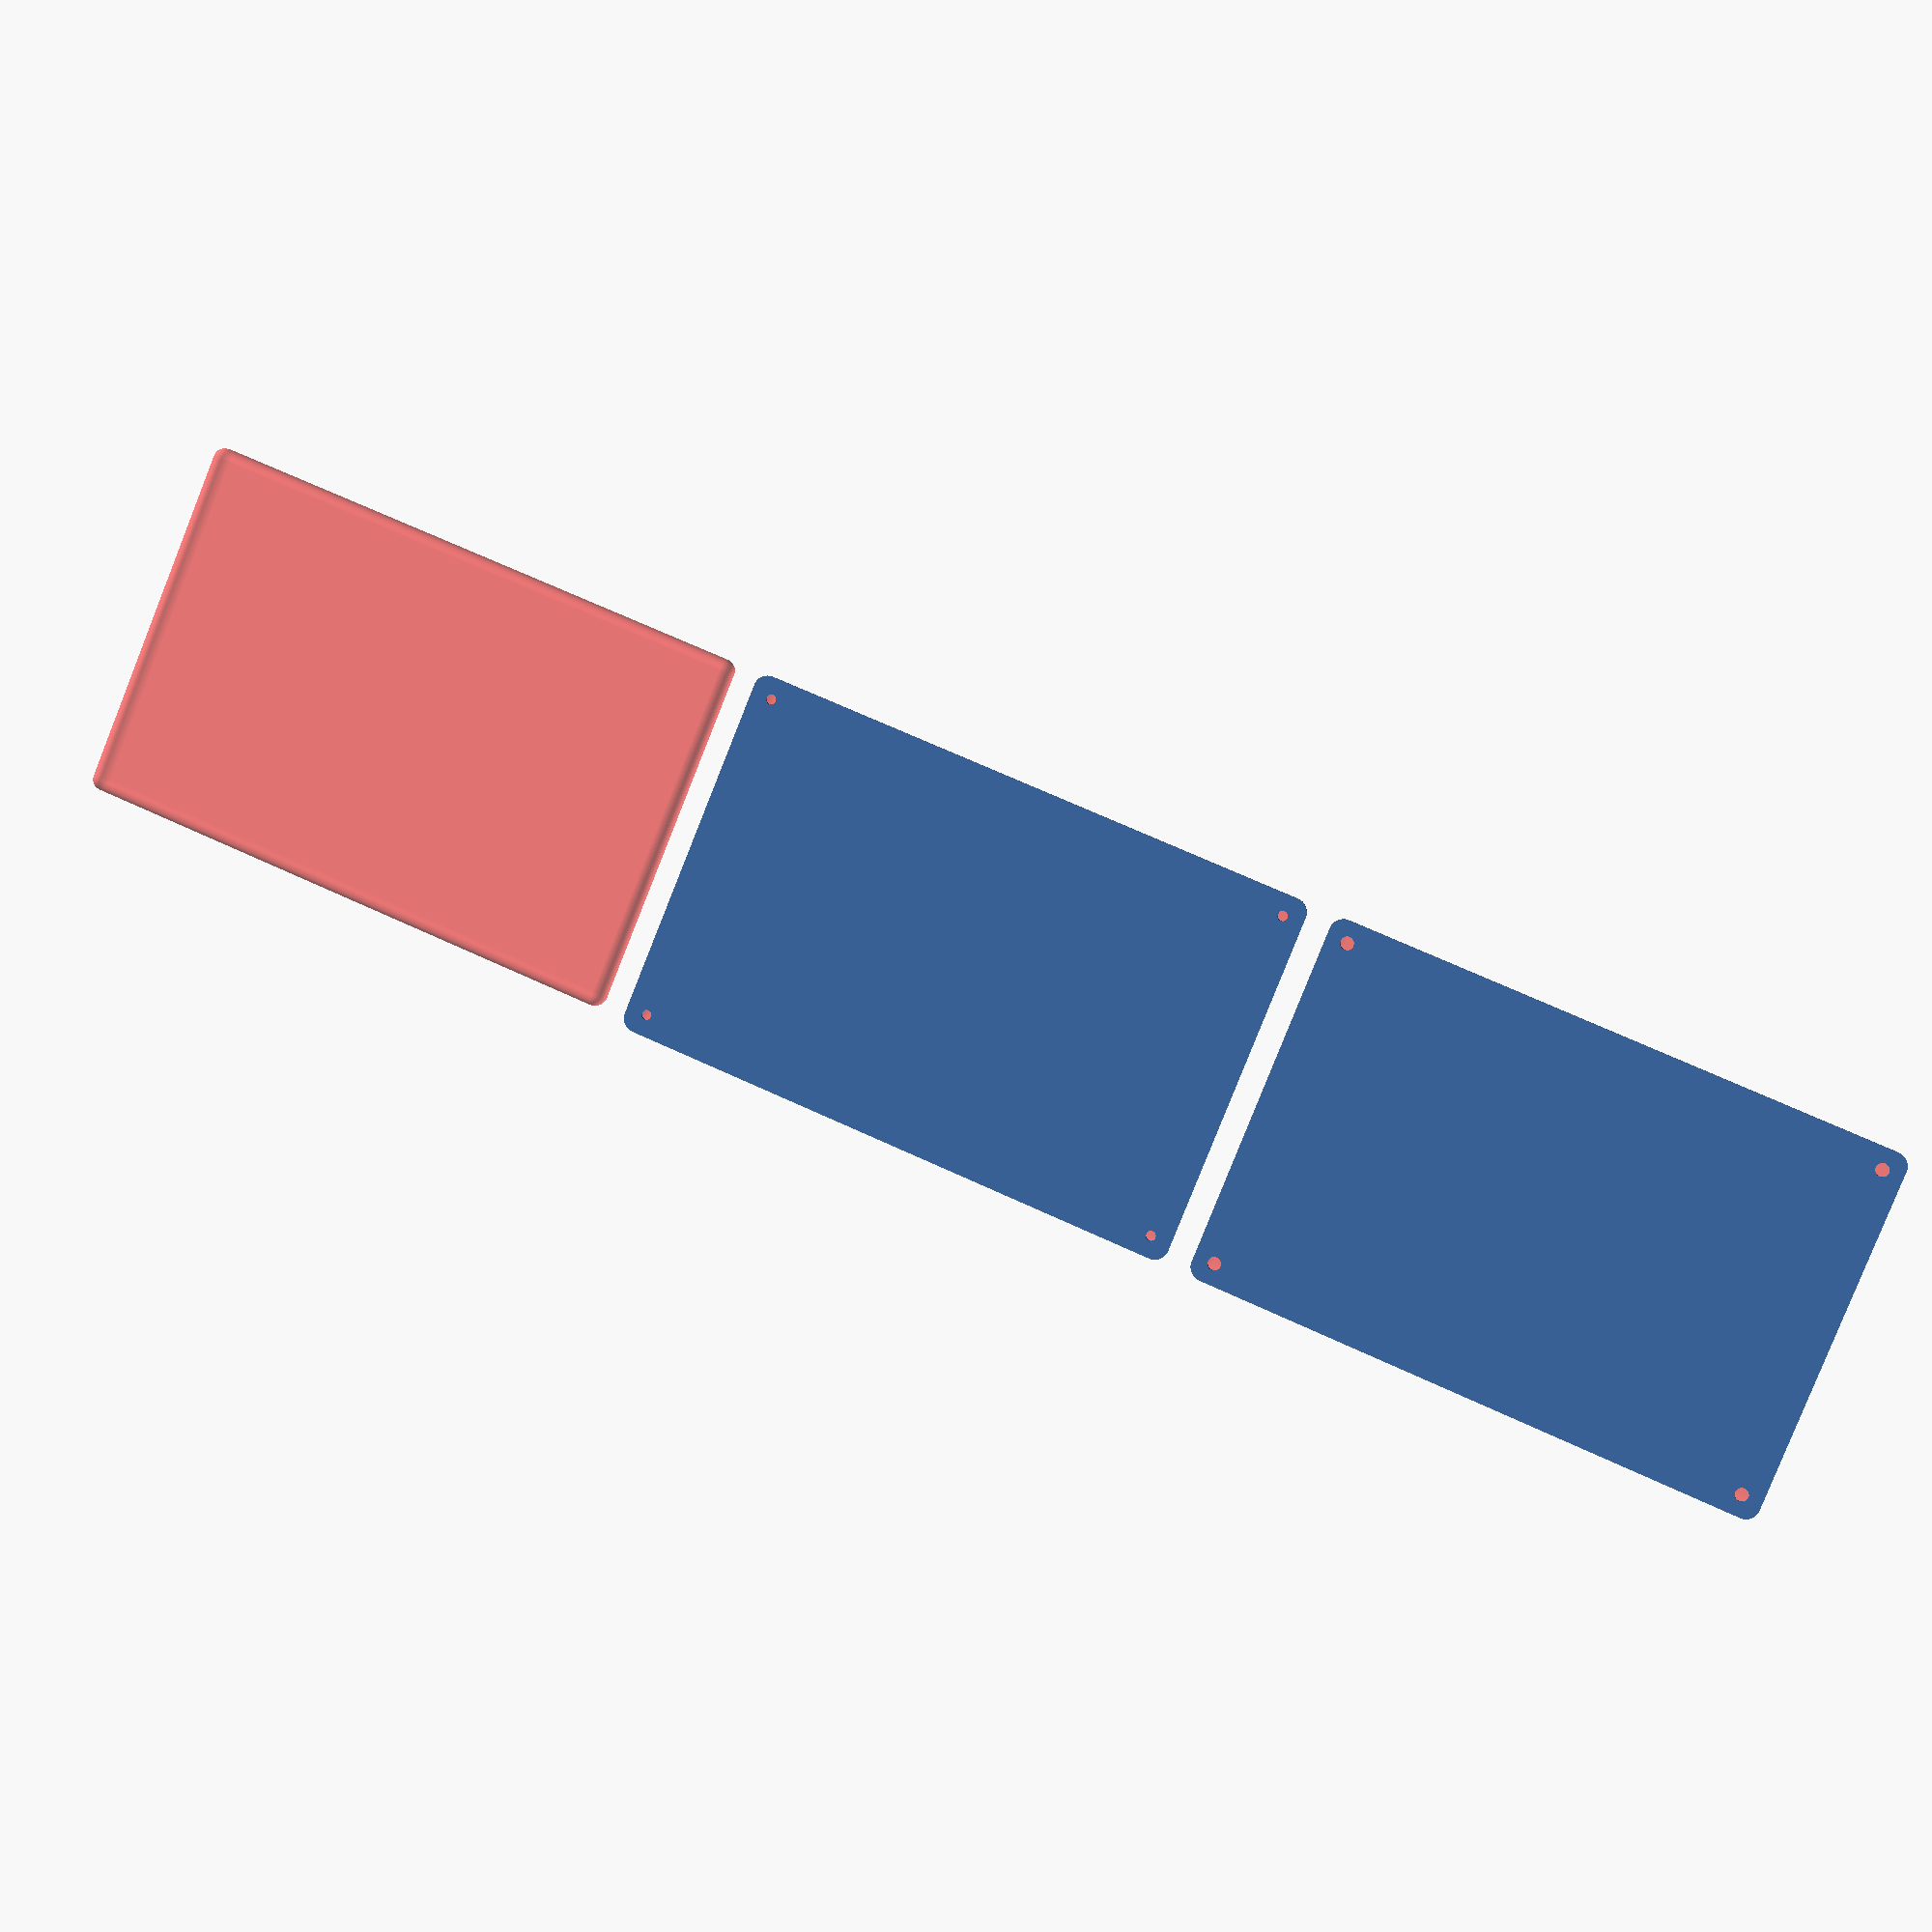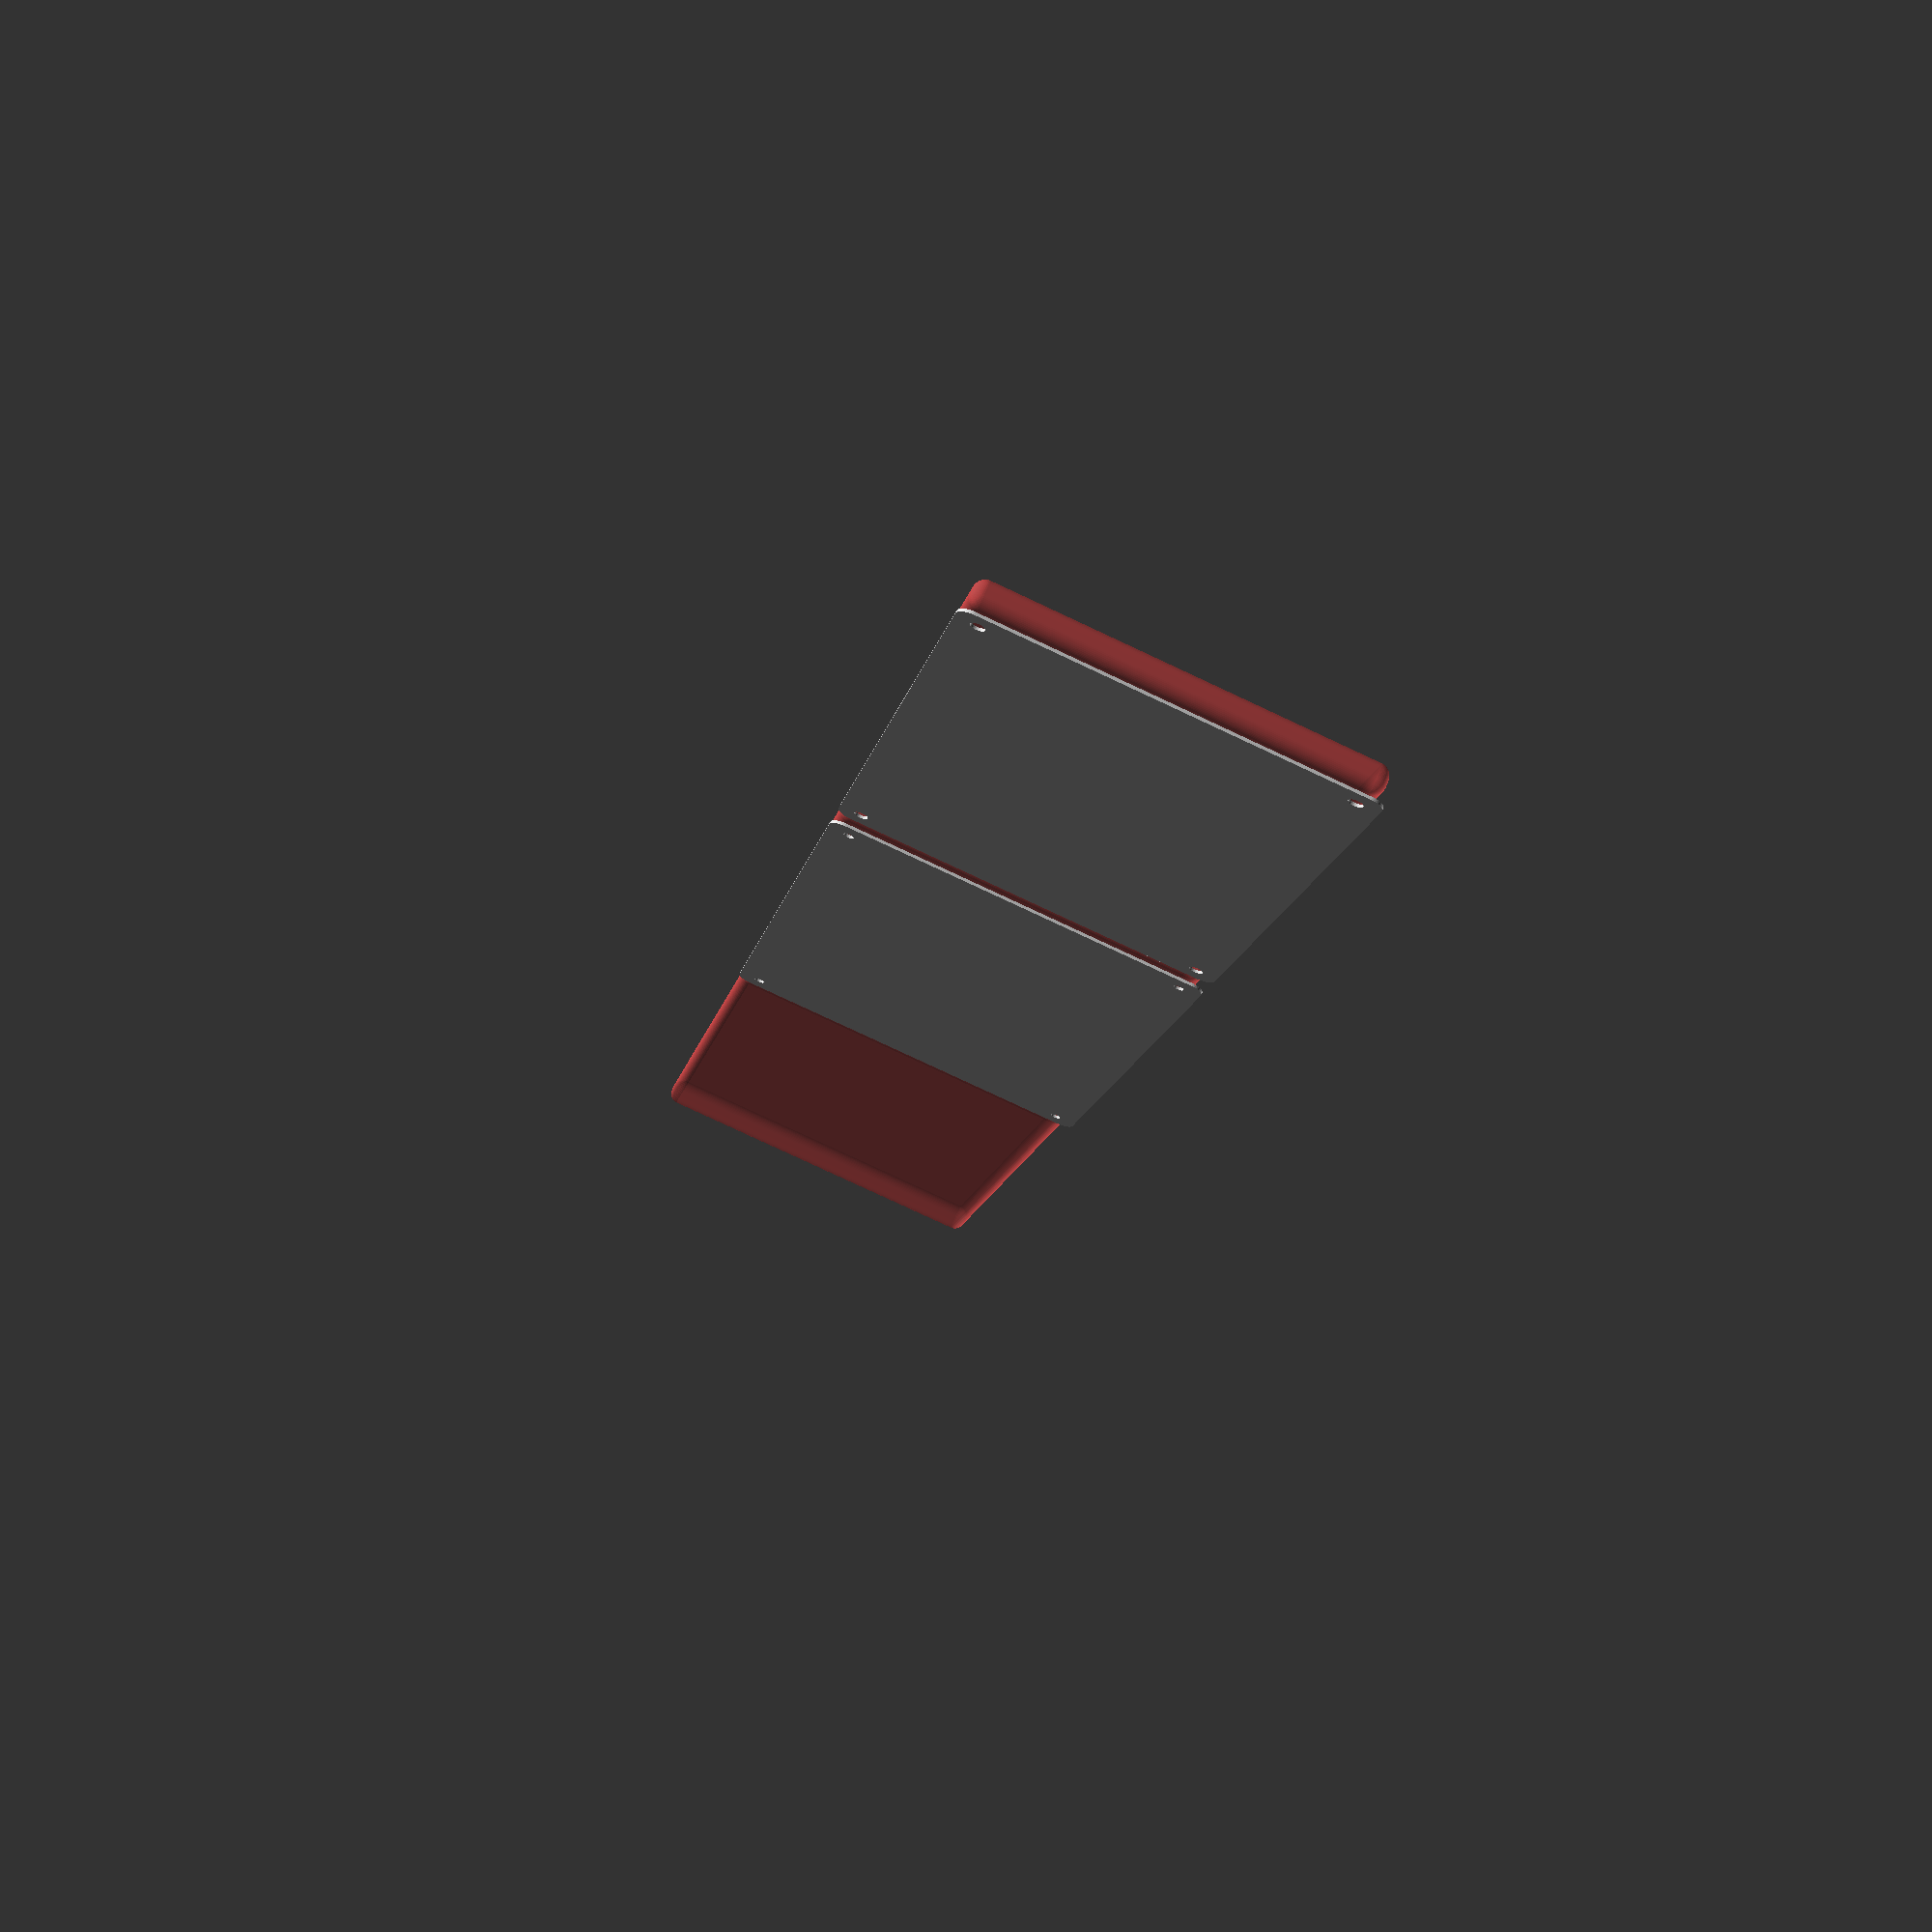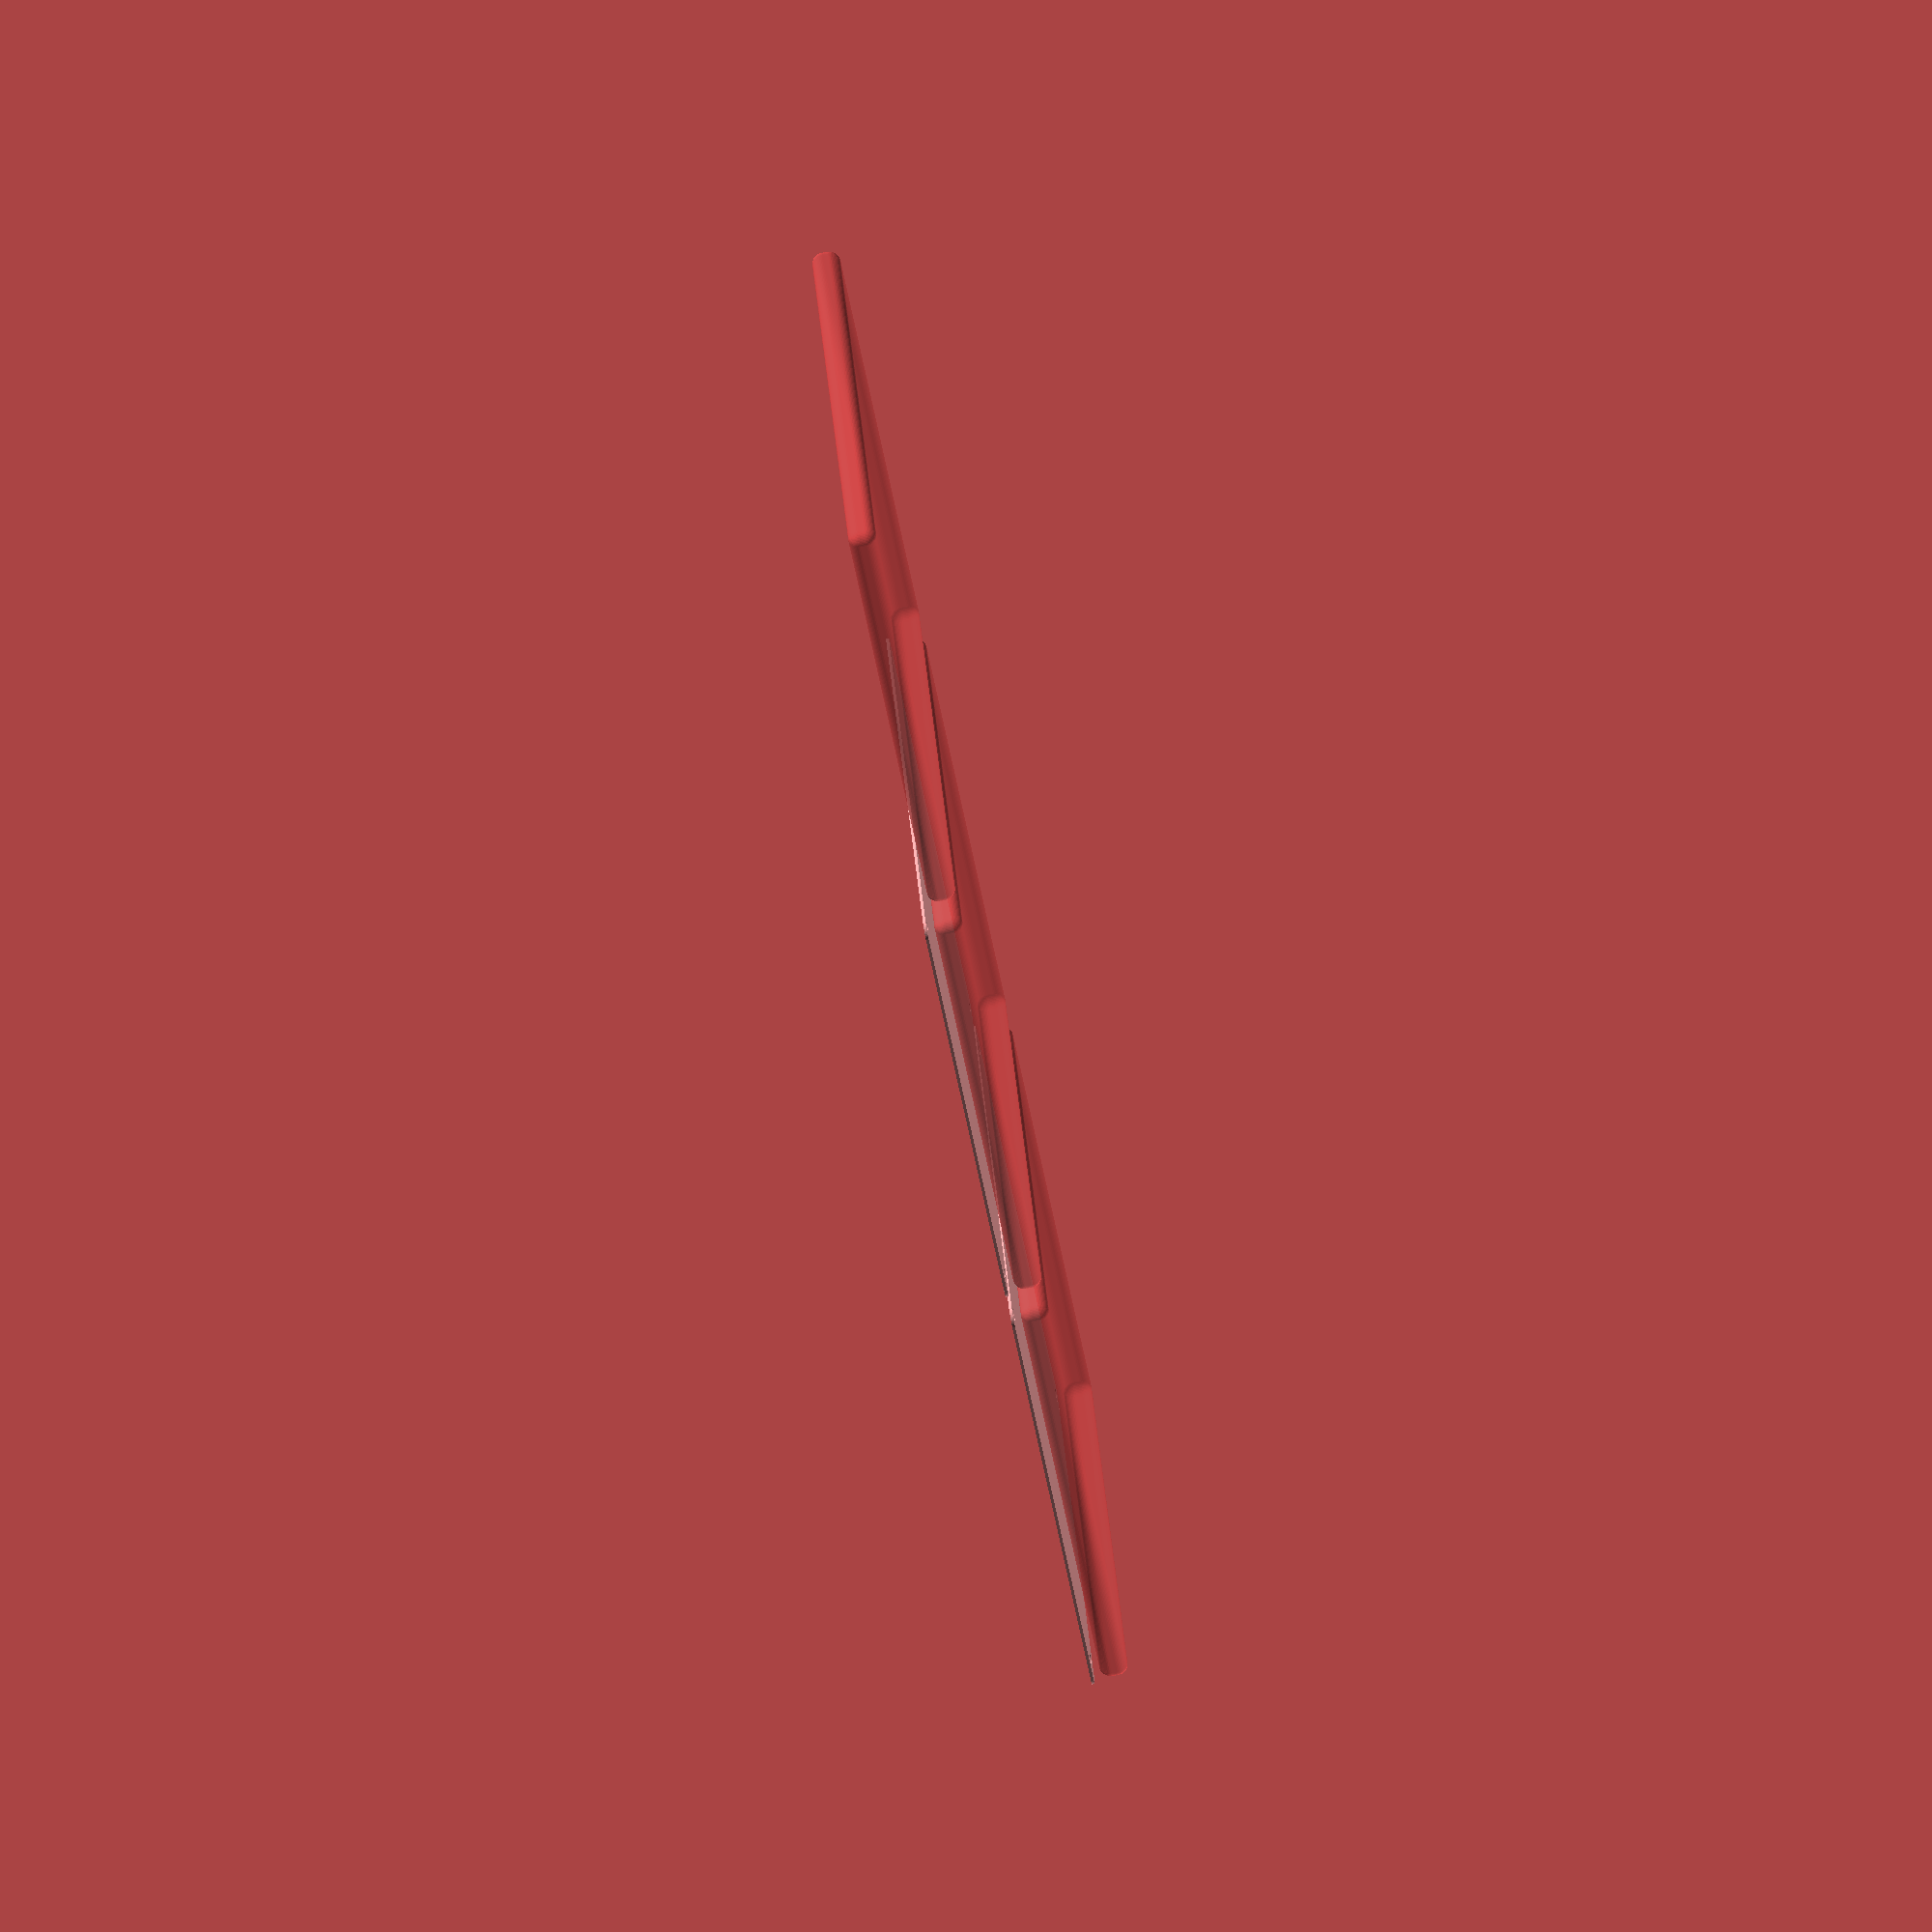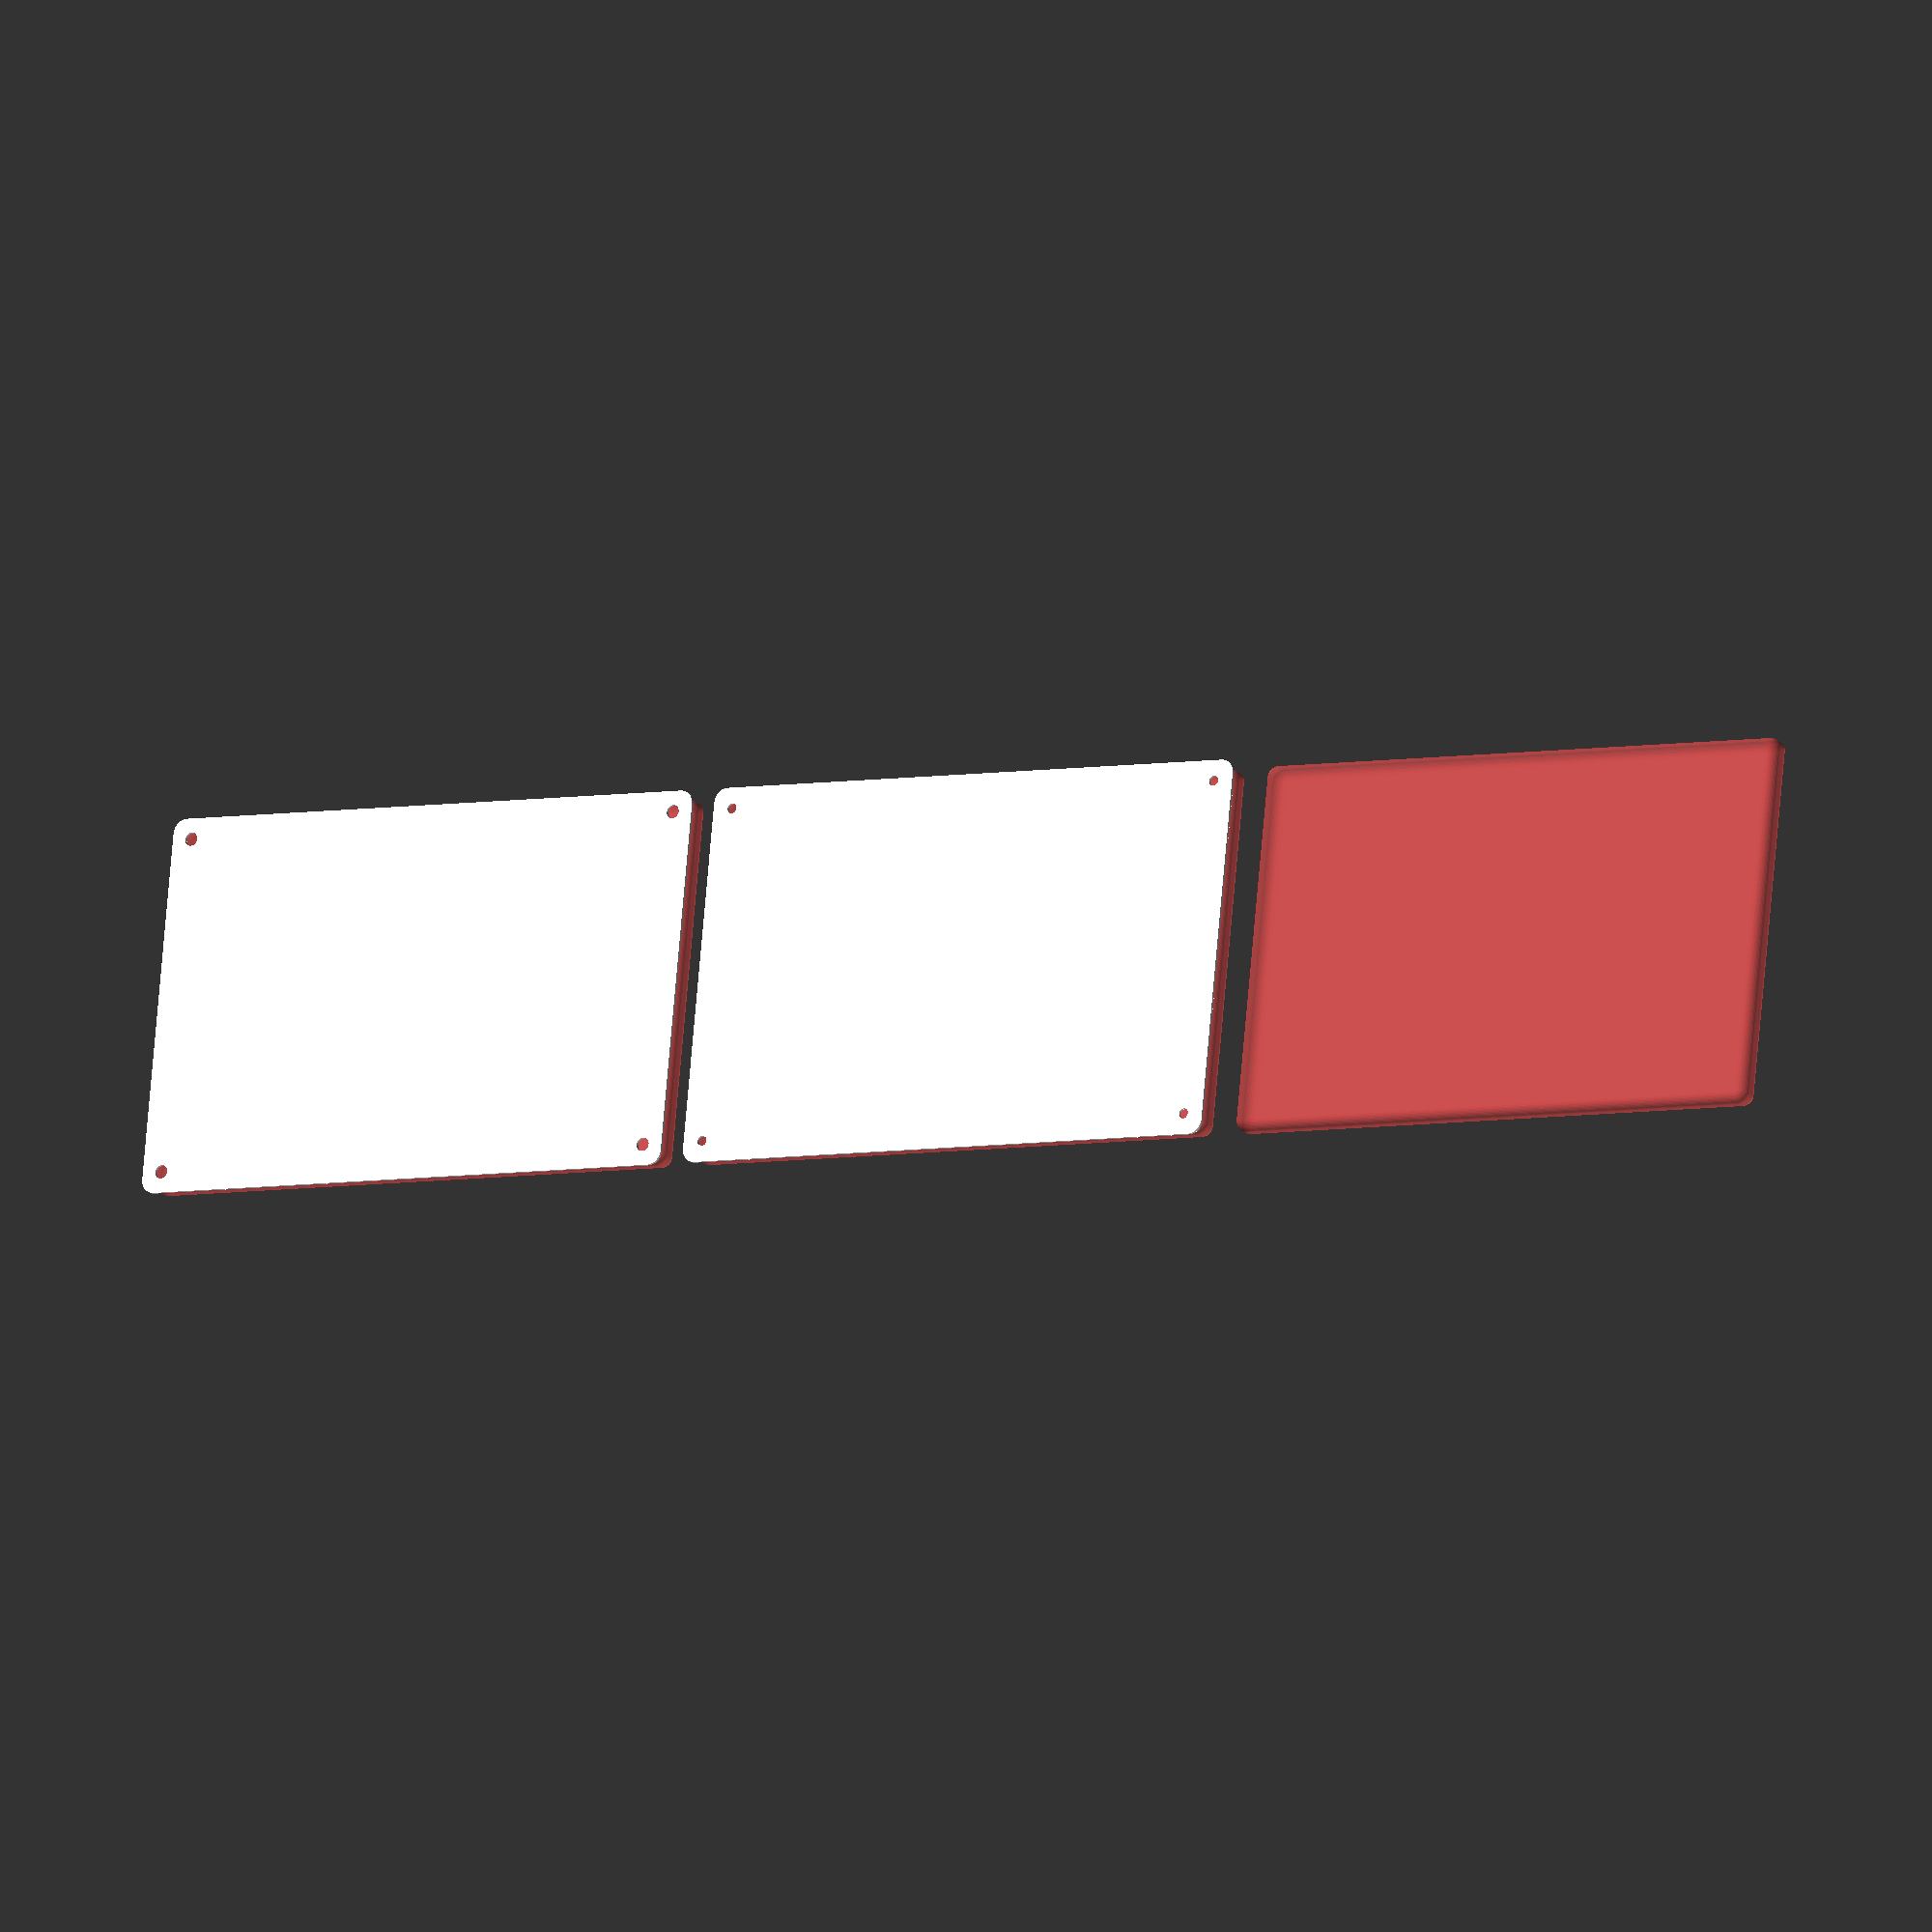
<openscad>
$fn = 50;


union() {
	translate(v = [0, 0, 0]) {
		projection() {
			intersection() {
				translate(v = [-500, -500, -3.0000000000]) {
					cube(size = [1000, 1000, 0.1000000000]);
				}
				difference() {
					union() {
						hull() {
							translate(v = [-62.5000000000, 100.0000000000, 0]) {
								cylinder(h = 9, r = 5);
							}
							translate(v = [62.5000000000, 100.0000000000, 0]) {
								cylinder(h = 9, r = 5);
							}
							translate(v = [-62.5000000000, -100.0000000000, 0]) {
								cylinder(h = 9, r = 5);
							}
							translate(v = [62.5000000000, -100.0000000000, 0]) {
								cylinder(h = 9, r = 5);
							}
						}
					}
					union() {
						translate(v = [-60.0000000000, -97.5000000000, 2]) {
							rotate(a = [0, 0, 0]) {
								difference() {
									union() {
										translate(v = [0, 0, -1.7000000000]) {
											cylinder(h = 1.7000000000, r1 = 1.5000000000, r2 = 2.4000000000);
										}
										cylinder(h = 250, r = 2.4000000000);
										translate(v = [0, 0, -6.0000000000]) {
											cylinder(h = 6, r = 1.5000000000);
										}
										translate(v = [0, 0, -6.0000000000]) {
											cylinder(h = 6, r = 1.8000000000);
										}
										translate(v = [0, 0, -6.0000000000]) {
											cylinder(h = 6, r = 1.5000000000);
										}
									}
									union();
								}
							}
						}
						translate(v = [60.0000000000, -97.5000000000, 2]) {
							rotate(a = [0, 0, 0]) {
								difference() {
									union() {
										translate(v = [0, 0, -1.7000000000]) {
											cylinder(h = 1.7000000000, r1 = 1.5000000000, r2 = 2.4000000000);
										}
										cylinder(h = 250, r = 2.4000000000);
										translate(v = [0, 0, -6.0000000000]) {
											cylinder(h = 6, r = 1.5000000000);
										}
										translate(v = [0, 0, -6.0000000000]) {
											cylinder(h = 6, r = 1.8000000000);
										}
										translate(v = [0, 0, -6.0000000000]) {
											cylinder(h = 6, r = 1.5000000000);
										}
									}
									union();
								}
							}
						}
						translate(v = [-60.0000000000, 97.5000000000, 2]) {
							rotate(a = [0, 0, 0]) {
								difference() {
									union() {
										translate(v = [0, 0, -1.7000000000]) {
											cylinder(h = 1.7000000000, r1 = 1.5000000000, r2 = 2.4000000000);
										}
										cylinder(h = 250, r = 2.4000000000);
										translate(v = [0, 0, -6.0000000000]) {
											cylinder(h = 6, r = 1.5000000000);
										}
										translate(v = [0, 0, -6.0000000000]) {
											cylinder(h = 6, r = 1.8000000000);
										}
										translate(v = [0, 0, -6.0000000000]) {
											cylinder(h = 6, r = 1.5000000000);
										}
									}
									union();
								}
							}
						}
						translate(v = [60.0000000000, 97.5000000000, 2]) {
							rotate(a = [0, 0, 0]) {
								difference() {
									union() {
										translate(v = [0, 0, -1.7000000000]) {
											cylinder(h = 1.7000000000, r1 = 1.5000000000, r2 = 2.4000000000);
										}
										cylinder(h = 250, r = 2.4000000000);
										translate(v = [0, 0, -6.0000000000]) {
											cylinder(h = 6, r = 1.5000000000);
										}
										translate(v = [0, 0, -6.0000000000]) {
											cylinder(h = 6, r = 1.8000000000);
										}
										translate(v = [0, 0, -6.0000000000]) {
											cylinder(h = 6, r = 1.5000000000);
										}
									}
									union();
								}
							}
						}
						translate(v = [0, 0, 3]) {
							#hull() {
								union() {
									translate(v = [-62.0000000000, 99.5000000000, 4]) {
										cylinder(h = 2, r = 4);
									}
									translate(v = [-62.0000000000, 99.5000000000, 4]) {
										sphere(r = 4);
									}
									translate(v = [-62.0000000000, 99.5000000000, 6]) {
										sphere(r = 4);
									}
								}
								union() {
									translate(v = [62.0000000000, 99.5000000000, 4]) {
										cylinder(h = 2, r = 4);
									}
									translate(v = [62.0000000000, 99.5000000000, 4]) {
										sphere(r = 4);
									}
									translate(v = [62.0000000000, 99.5000000000, 6]) {
										sphere(r = 4);
									}
								}
								union() {
									translate(v = [-62.0000000000, -99.5000000000, 4]) {
										cylinder(h = 2, r = 4);
									}
									translate(v = [-62.0000000000, -99.5000000000, 4]) {
										sphere(r = 4);
									}
									translate(v = [-62.0000000000, -99.5000000000, 6]) {
										sphere(r = 4);
									}
								}
								union() {
									translate(v = [62.0000000000, -99.5000000000, 4]) {
										cylinder(h = 2, r = 4);
									}
									translate(v = [62.0000000000, -99.5000000000, 4]) {
										sphere(r = 4);
									}
									translate(v = [62.0000000000, -99.5000000000, 6]) {
										sphere(r = 4);
									}
								}
							}
						}
					}
				}
			}
		}
	}
	translate(v = [0, 219, 0]) {
		projection() {
			intersection() {
				translate(v = [-500, -500, 0.0000000000]) {
					cube(size = [1000, 1000, 0.1000000000]);
				}
				difference() {
					union() {
						hull() {
							translate(v = [-62.5000000000, 100.0000000000, 0]) {
								cylinder(h = 9, r = 5);
							}
							translate(v = [62.5000000000, 100.0000000000, 0]) {
								cylinder(h = 9, r = 5);
							}
							translate(v = [-62.5000000000, -100.0000000000, 0]) {
								cylinder(h = 9, r = 5);
							}
							translate(v = [62.5000000000, -100.0000000000, 0]) {
								cylinder(h = 9, r = 5);
							}
						}
					}
					union() {
						translate(v = [-60.0000000000, -97.5000000000, 2]) {
							rotate(a = [0, 0, 0]) {
								difference() {
									union() {
										translate(v = [0, 0, -1.7000000000]) {
											cylinder(h = 1.7000000000, r1 = 1.5000000000, r2 = 2.4000000000);
										}
										cylinder(h = 250, r = 2.4000000000);
										translate(v = [0, 0, -6.0000000000]) {
											cylinder(h = 6, r = 1.5000000000);
										}
										translate(v = [0, 0, -6.0000000000]) {
											cylinder(h = 6, r = 1.8000000000);
										}
										translate(v = [0, 0, -6.0000000000]) {
											cylinder(h = 6, r = 1.5000000000);
										}
									}
									union();
								}
							}
						}
						translate(v = [60.0000000000, -97.5000000000, 2]) {
							rotate(a = [0, 0, 0]) {
								difference() {
									union() {
										translate(v = [0, 0, -1.7000000000]) {
											cylinder(h = 1.7000000000, r1 = 1.5000000000, r2 = 2.4000000000);
										}
										cylinder(h = 250, r = 2.4000000000);
										translate(v = [0, 0, -6.0000000000]) {
											cylinder(h = 6, r = 1.5000000000);
										}
										translate(v = [0, 0, -6.0000000000]) {
											cylinder(h = 6, r = 1.8000000000);
										}
										translate(v = [0, 0, -6.0000000000]) {
											cylinder(h = 6, r = 1.5000000000);
										}
									}
									union();
								}
							}
						}
						translate(v = [-60.0000000000, 97.5000000000, 2]) {
							rotate(a = [0, 0, 0]) {
								difference() {
									union() {
										translate(v = [0, 0, -1.7000000000]) {
											cylinder(h = 1.7000000000, r1 = 1.5000000000, r2 = 2.4000000000);
										}
										cylinder(h = 250, r = 2.4000000000);
										translate(v = [0, 0, -6.0000000000]) {
											cylinder(h = 6, r = 1.5000000000);
										}
										translate(v = [0, 0, -6.0000000000]) {
											cylinder(h = 6, r = 1.8000000000);
										}
										translate(v = [0, 0, -6.0000000000]) {
											cylinder(h = 6, r = 1.5000000000);
										}
									}
									union();
								}
							}
						}
						translate(v = [60.0000000000, 97.5000000000, 2]) {
							rotate(a = [0, 0, 0]) {
								difference() {
									union() {
										translate(v = [0, 0, -1.7000000000]) {
											cylinder(h = 1.7000000000, r1 = 1.5000000000, r2 = 2.4000000000);
										}
										cylinder(h = 250, r = 2.4000000000);
										translate(v = [0, 0, -6.0000000000]) {
											cylinder(h = 6, r = 1.5000000000);
										}
										translate(v = [0, 0, -6.0000000000]) {
											cylinder(h = 6, r = 1.8000000000);
										}
										translate(v = [0, 0, -6.0000000000]) {
											cylinder(h = 6, r = 1.5000000000);
										}
									}
									union();
								}
							}
						}
						translate(v = [0, 0, 3]) {
							#hull() {
								union() {
									translate(v = [-62.0000000000, 99.5000000000, 4]) {
										cylinder(h = 2, r = 4);
									}
									translate(v = [-62.0000000000, 99.5000000000, 4]) {
										sphere(r = 4);
									}
									translate(v = [-62.0000000000, 99.5000000000, 6]) {
										sphere(r = 4);
									}
								}
								union() {
									translate(v = [62.0000000000, 99.5000000000, 4]) {
										cylinder(h = 2, r = 4);
									}
									translate(v = [62.0000000000, 99.5000000000, 4]) {
										sphere(r = 4);
									}
									translate(v = [62.0000000000, 99.5000000000, 6]) {
										sphere(r = 4);
									}
								}
								union() {
									translate(v = [-62.0000000000, -99.5000000000, 4]) {
										cylinder(h = 2, r = 4);
									}
									translate(v = [-62.0000000000, -99.5000000000, 4]) {
										sphere(r = 4);
									}
									translate(v = [-62.0000000000, -99.5000000000, 6]) {
										sphere(r = 4);
									}
								}
								union() {
									translate(v = [62.0000000000, -99.5000000000, 4]) {
										cylinder(h = 2, r = 4);
									}
									translate(v = [62.0000000000, -99.5000000000, 4]) {
										sphere(r = 4);
									}
									translate(v = [62.0000000000, -99.5000000000, 6]) {
										sphere(r = 4);
									}
								}
							}
						}
					}
				}
			}
		}
	}
	translate(v = [0, 438, 0]) {
		projection() {
			intersection() {
				translate(v = [-500, -500, 3.0000000000]) {
					cube(size = [1000, 1000, 0.1000000000]);
				}
				difference() {
					union() {
						hull() {
							translate(v = [-62.5000000000, 100.0000000000, 0]) {
								cylinder(h = 9, r = 5);
							}
							translate(v = [62.5000000000, 100.0000000000, 0]) {
								cylinder(h = 9, r = 5);
							}
							translate(v = [-62.5000000000, -100.0000000000, 0]) {
								cylinder(h = 9, r = 5);
							}
							translate(v = [62.5000000000, -100.0000000000, 0]) {
								cylinder(h = 9, r = 5);
							}
						}
					}
					union() {
						translate(v = [-60.0000000000, -97.5000000000, 2]) {
							rotate(a = [0, 0, 0]) {
								difference() {
									union() {
										translate(v = [0, 0, -1.7000000000]) {
											cylinder(h = 1.7000000000, r1 = 1.5000000000, r2 = 2.4000000000);
										}
										cylinder(h = 250, r = 2.4000000000);
										translate(v = [0, 0, -6.0000000000]) {
											cylinder(h = 6, r = 1.5000000000);
										}
										translate(v = [0, 0, -6.0000000000]) {
											cylinder(h = 6, r = 1.8000000000);
										}
										translate(v = [0, 0, -6.0000000000]) {
											cylinder(h = 6, r = 1.5000000000);
										}
									}
									union();
								}
							}
						}
						translate(v = [60.0000000000, -97.5000000000, 2]) {
							rotate(a = [0, 0, 0]) {
								difference() {
									union() {
										translate(v = [0, 0, -1.7000000000]) {
											cylinder(h = 1.7000000000, r1 = 1.5000000000, r2 = 2.4000000000);
										}
										cylinder(h = 250, r = 2.4000000000);
										translate(v = [0, 0, -6.0000000000]) {
											cylinder(h = 6, r = 1.5000000000);
										}
										translate(v = [0, 0, -6.0000000000]) {
											cylinder(h = 6, r = 1.8000000000);
										}
										translate(v = [0, 0, -6.0000000000]) {
											cylinder(h = 6, r = 1.5000000000);
										}
									}
									union();
								}
							}
						}
						translate(v = [-60.0000000000, 97.5000000000, 2]) {
							rotate(a = [0, 0, 0]) {
								difference() {
									union() {
										translate(v = [0, 0, -1.7000000000]) {
											cylinder(h = 1.7000000000, r1 = 1.5000000000, r2 = 2.4000000000);
										}
										cylinder(h = 250, r = 2.4000000000);
										translate(v = [0, 0, -6.0000000000]) {
											cylinder(h = 6, r = 1.5000000000);
										}
										translate(v = [0, 0, -6.0000000000]) {
											cylinder(h = 6, r = 1.8000000000);
										}
										translate(v = [0, 0, -6.0000000000]) {
											cylinder(h = 6, r = 1.5000000000);
										}
									}
									union();
								}
							}
						}
						translate(v = [60.0000000000, 97.5000000000, 2]) {
							rotate(a = [0, 0, 0]) {
								difference() {
									union() {
										translate(v = [0, 0, -1.7000000000]) {
											cylinder(h = 1.7000000000, r1 = 1.5000000000, r2 = 2.4000000000);
										}
										cylinder(h = 250, r = 2.4000000000);
										translate(v = [0, 0, -6.0000000000]) {
											cylinder(h = 6, r = 1.5000000000);
										}
										translate(v = [0, 0, -6.0000000000]) {
											cylinder(h = 6, r = 1.8000000000);
										}
										translate(v = [0, 0, -6.0000000000]) {
											cylinder(h = 6, r = 1.5000000000);
										}
									}
									union();
								}
							}
						}
						translate(v = [0, 0, 3]) {
							#hull() {
								union() {
									translate(v = [-62.0000000000, 99.5000000000, 4]) {
										cylinder(h = 2, r = 4);
									}
									translate(v = [-62.0000000000, 99.5000000000, 4]) {
										sphere(r = 4);
									}
									translate(v = [-62.0000000000, 99.5000000000, 6]) {
										sphere(r = 4);
									}
								}
								union() {
									translate(v = [62.0000000000, 99.5000000000, 4]) {
										cylinder(h = 2, r = 4);
									}
									translate(v = [62.0000000000, 99.5000000000, 4]) {
										sphere(r = 4);
									}
									translate(v = [62.0000000000, 99.5000000000, 6]) {
										sphere(r = 4);
									}
								}
								union() {
									translate(v = [-62.0000000000, -99.5000000000, 4]) {
										cylinder(h = 2, r = 4);
									}
									translate(v = [-62.0000000000, -99.5000000000, 4]) {
										sphere(r = 4);
									}
									translate(v = [-62.0000000000, -99.5000000000, 6]) {
										sphere(r = 4);
									}
								}
								union() {
									translate(v = [62.0000000000, -99.5000000000, 4]) {
										cylinder(h = 2, r = 4);
									}
									translate(v = [62.0000000000, -99.5000000000, 4]) {
										sphere(r = 4);
									}
									translate(v = [62.0000000000, -99.5000000000, 6]) {
										sphere(r = 4);
									}
								}
							}
						}
					}
				}
			}
		}
	}
}
</openscad>
<views>
elev=176.8 azim=67.7 roll=347.9 proj=p view=solid
elev=109.1 azim=168.1 roll=337.8 proj=p view=wireframe
elev=255.1 azim=233.8 roll=260.2 proj=o view=wireframe
elev=17.0 azim=84.2 roll=210.1 proj=o view=solid
</views>
